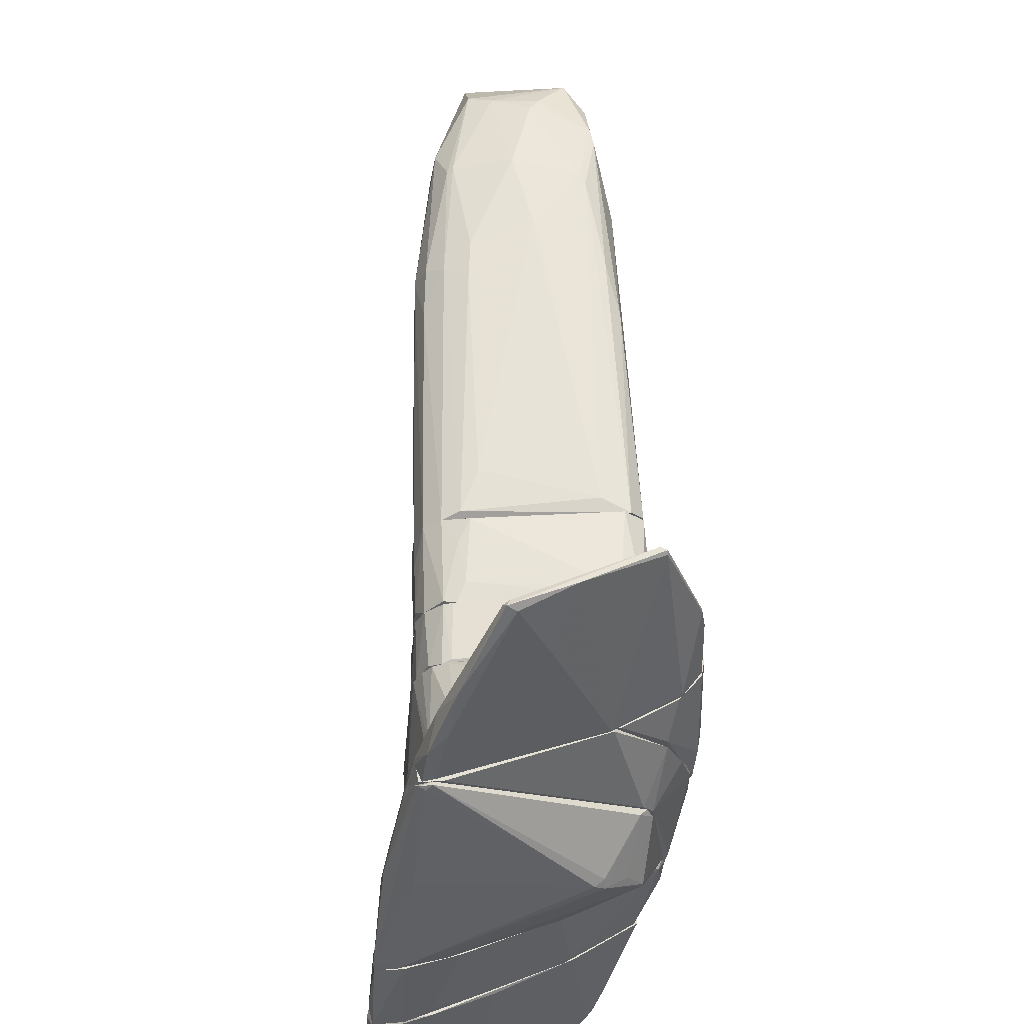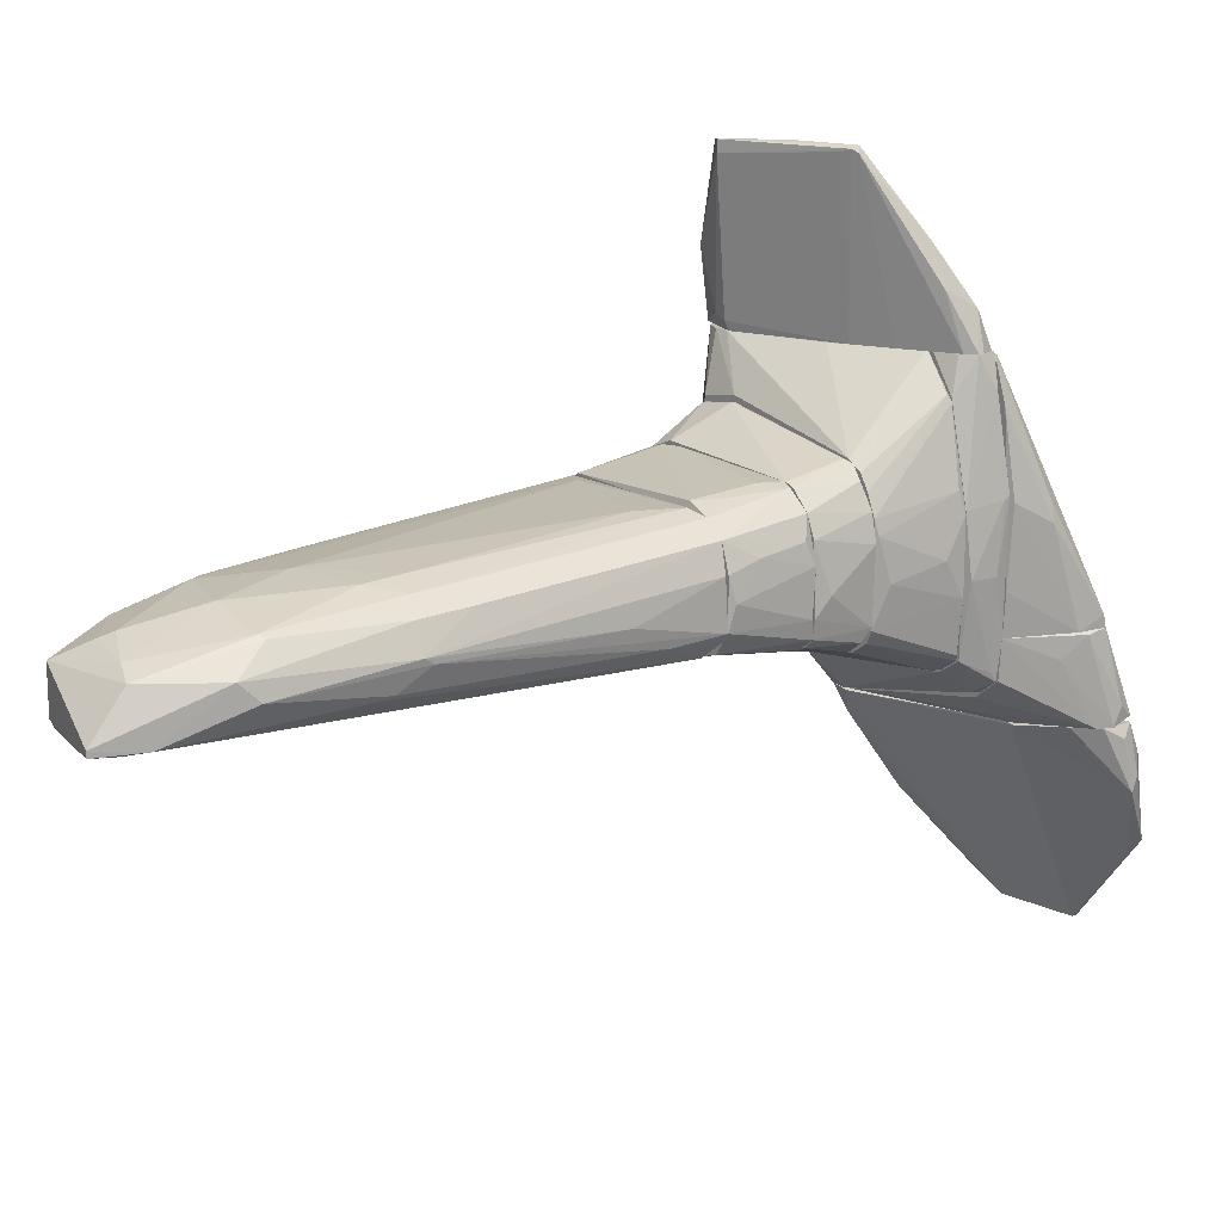
<metadata>
{"format":"obj","ext":"obj","renderer":"f3d","projection":"perspective","resolution":1024,"background":"white","views":[{"elev":65.1,"azim":-2.1,"up":"+Z"},{"elev":15.5,"azim":-127.8,"up":"+Z"}]}
</metadata>
<code>
o convex_0
v 1.501 -0.07548 0.1939
v -1.397 -1.002 -0.4497
v -1.356 -1.002 -0.5303
v -0.5513 6.242 -0.6107
v -0.7927 -0.9214 0.838
v 0.9375 -1.002 -0.9327
v 1.139 5.034 0.2341
v -0.8329 4.39 0.3146
v 0.9778 5.436 -0.6507
v 1.34 -1.002 0.7977
v 0.2936 3.383 0.6366
v -1.316 2.861 -0.04735
v -0.9135 -0.9214 -0.8119
v -1.276 -1.002 0.5562
v 1.38 -1.002 -0.5705
v 1.38 3.867 -0.1276
v 0.05227 5.879 -0.7315
v 0.4545 5.558 0.2341
v 0.8167 5.919 -0.007314
v -0.7524 5.638 -0.6107
v 1.018 4.028 0.516
v -0.511 5.758 0.03307
v -0.9135 2.74 0.516
v 1.38 1.977 0.4758
v 0.05227 4.43 0.516
v -0.994 4.833 -0.007141
v 0.6961 5.919 -0.6909
v 0.4142 -0.8803 -0.9327
v 0.9778 -0.8002 0.8379
v -1.195 3.142 -0.4094
v -1.195 -0.8002 -0.7313
v 1.179 5.034 -0.4899
v 1.259 -0.9611 -0.7717
v -0.5513 3.102 0.5964
v -1.155 2.861 0.3147
v 1.501 -1.002 0.5964
v -0.4707 5.839 -0.6911
v -1.397 -0.9611 0.1939
v -0.5513 -0.3577 0.838
v 1.058 5.719 -0.2484
v 1.501 -0.6796 -0.1276
v -1.075 4.591 -0.2484
v -1.034 -1.002 0.7574
v 0.3339 5.396 0.3146
v -0.7524 4.431 0.355
v 1.219 2.74 0.5562
v 1.38 -0.5995 -0.5705
v -0.5513 6.242 -0.5303
v 0.6558 -0.4385 -0.9327
v 1.179 4.792 0.2744
v 0.9375 4.188 0.516
v -1.397 0.2862 -0.168
v 0.2131 5.919 -0.7315
v 0.8167 5.919 -0.6107
v -1.195 2.177 0.355
v -0.9135 -1.002 -0.8119
v -0.5916 2.581 0.6366
v 1.38 3.343 -0.2082
v 1.38 3.786 -0.04735
v -0.1891 5.637 0.1535
v -1.356 -0.2372 -0.4899
v 1.099 5.516 -0.04735
v -1.316 2.74 -0.1278
v -1.155 3.303 -0.4497
f 31 61 64
f 2 3 6
f 2 6 10
f 2 10 14
f 10 6 15
f 18 7 19
f 8 22 26
f 9 6 27
f 5 10 29
f 10 21 29
f 6 9 33
f 15 6 33
f 9 32 33
f 11 25 34
f 23 8 35
f 8 26 35
f 26 12 35
f 10 15 36
f 24 10 36
f 4 17 37
f 20 4 37
f 28 13 37
f 17 28 37
f 31 20 37
f 13 31 37
f 2 14 38
f 14 12 38
f 5 29 39
f 29 11 39
f 32 9 40
f 16 1 41
f 1 36 41
f 36 15 41
f 12 26 42
f 26 20 42
f 10 5 43
f 14 10 43
f 5 23 43
f 7 18 44
f 22 8 45
f 8 23 45
f 23 34 45
f 34 25 45
f 21 10 46
f 10 24 46
f 15 33 47
f 33 32 47
f 41 15 47
f 19 4 48
f 4 20 48
f 22 19 48
f 20 26 48
f 26 22 48
f 6 28 49
f 28 17 49
f 21 46 50
f 46 24 50
f 25 11 51
f 11 29 51
f 29 21 51
f 7 44 51
f 44 25 51
f 50 7 51
f 21 50 51
f 2 38 52
f 38 12 52
f 17 4 53
f 27 6 53
f 4 27 53
f 6 49 53
f 49 17 53
f 4 19 54
f 9 27 54
f 27 4 54
f 19 40 54
f 40 9 54
f 12 14 55
f 35 12 55
f 23 35 55
f 14 43 55
f 43 23 55
f 6 3 56
f 28 6 56
f 13 28 56
f 3 31 56
f 31 13 56
f 23 5 57
f 11 34 57
f 34 23 57
f 5 39 57
f 39 11 57
f 32 16 58
f 16 41 58
f 47 32 58
f 41 47 58
f 1 16 59
f 36 1 59
f 24 36 59
f 16 50 59
f 50 24 59
f 18 19 60
f 19 22 60
f 44 18 60
f 25 44 60
f 45 25 60
f 22 45 60
f 3 2 61
f 31 3 61
f 19 7 62
f 16 32 62
f 40 19 62
f 32 40 62
f 7 50 62
f 50 16 62
f 12 42 63
f 42 30 63
f 2 52 63
f 52 12 63
f 61 2 63
f 30 61 63
f 20 31 64
f 42 20 64
f 30 42 64
f 61 30 64
o convex_1
v 1.058 -5.55 0.2748
v -0.511 -5.791 -1.134
v -2.041 -6.194 -1.134
v -1.396 -4.906 2.045
v -1.638 -4.906 -1.134
v 1.582 -4.906 -1.134
v 1.299 -4.906 0.8782
v 0.6558 -5.711 0.4757
v -1.195 -4.946 2.166
v 1.259 -5.55 -0.08735
v -1.718 -4.946 0.4763
v 0.3339 -5.63 -1.134
v -1.477 -5.63 0.5561
v -1.155 -6.073 -1.134
v -1.879 -5.429 0.1947
v -2 -5.791 -1.134
v 1.219 -4.987 0.9183
v -2.041 -6.154 -0.9725
v 1.501 -5.027 -1.134
v 1.38 -4.946 0.717
v 0.7764 -5.711 0.3953
v -0.2295 -5.671 0.5561
v -1.759 -6.194 -1.093
v -1.557 -4.906 1.562
v -1.275 -4.987 2.085
v -1.839 -5.429 0.436
v 0.7764 -5.63 0.5161
v 1.582 -4.946 -0.9728
v -1.356 -4.946 2.126
v -1.678 -4.906 -0.57
v 1.259 -5.55 -0.006913
v -1.195 -4.906 2.166
f 93 73 96
f 69 68 70
f 66 69 70
f 70 68 71
f 66 70 76
f 67 66 78
f 66 76 78
f 76 74 78
f 79 75 80
f 66 67 80
f 69 66 80
f 71 73 81
f 79 80 82
f 80 67 82
f 76 70 83
f 74 76 83
f 70 71 84
f 71 81 84
f 78 74 85
f 65 81 85
f 82 72 86
f 77 82 86
f 67 78 87
f 82 67 87
f 72 82 87
f 85 72 87
f 78 85 87
f 68 69 88
f 75 79 88
f 72 73 89
f 86 72 89
f 77 86 89
f 79 82 90
f 68 88 90
f 88 79 90
f 73 72 91
f 81 73 91
f 72 85 91
f 85 81 91
f 83 70 92
f 74 83 92
f 70 84 92
f 82 77 93
f 89 73 93
f 77 89 93
f 68 90 93
f 90 82 93
f 80 75 94
f 69 80 94
f 88 69 94
f 75 88 94
f 81 65 95
f 84 81 95
f 65 85 95
f 85 74 95
f 74 92 95
f 92 84 95
f 71 68 96
f 73 71 96
f 68 93 96
o convex_2
v 1.944 -3.417 2.931
v -1.397 -4.705 2.166
v -1.397 -4.624 2.166
v -0.3095 -3.739 4.46
v 0.8569 -4.383 2.207
v 1.461 -3.377 2.166
v 1.461 -3.135 4.419
v -1.155 -4.906 2.247
v -0.02826 -3.9 2.166
v 1.702 -3.98 2.166
v -0.2698 -3.659 4.419
v 1.38 -3.095 4.259
v -0.1891 -3.779 4.379
v 1.944 -3.457 2.207
v -1.235 -4.745 2.649
v -1.275 -4.504 2.166
v 1.461 -3.176 4.379
v 1.903 -3.296 3.132
v -1.316 -4.906 2.166
v 1.501 -3.337 2.287
v -1.115 -4.342 2.891
v 1.944 -3.699 2.166
v 1.903 -3.377 3.213
v 1.702 -3.98 2.207
v -0.9939 -4.624 2.85
v -0.5511 -4.141 2.166
v 0.1733 -3.981 3.655
v -0.3499 -3.699 4.379
v -0.8731 -4.342 3.414
v 1.38 -3.095 4.419
v 1.662 -3.337 2.368
v 0.8569 -4.383 2.166
v 0.4949 -3.498 4.46
v -0.1487 -3.618 4.379
f 108 116 130
f 98 99 102
f 102 99 105
f 98 102 106
f 99 98 111
f 105 99 112
f 97 110 114
f 98 106 115
f 111 98 115
f 104 111 115
f 102 105 116
f 110 102 116
f 99 111 117
f 112 99 117
f 106 102 118
f 102 110 118
f 110 97 118
f 103 113 119
f 97 114 119
f 114 103 119
f 118 97 119
f 118 119 120
f 101 106 120
f 113 101 120
f 106 118 120
f 119 113 120
f 104 101 121
f 111 104 121
f 105 112 122
f 121 101 123
f 109 121 123
f 100 107 124
f 107 105 124
f 112 117 124
f 105 122 124
f 122 112 124
f 109 100 125
f 117 111 125
f 121 109 125
f 111 121 125
f 100 124 125
f 124 117 125
f 107 100 126
f 108 107 126
f 103 114 126
f 114 108 126
f 108 114 127
f 114 110 127
f 116 108 127
f 110 116 127
f 101 104 128
f 106 101 128
f 104 115 128
f 115 106 128
f 100 109 129
f 113 103 129
f 101 113 129
f 123 101 129
f 109 123 129
f 126 100 129
f 103 126 129
f 105 107 130
f 107 108 130
f 116 105 130
o convex_3
v 0.9778 -3.055 1.442
v 0.8168 -3.055 -1.214
v 0.8168 -3.014 -1.214
v -1.477 -3.055 0.2343
v -1.034 -2.21 0.9183
v 1.018 -2.21 -1.094
v -1.276 -2.21 -0.852
v 1.501 -2.21 0.7977
v 1.622 -3.055 0.1136
v -1.074 -3.055 -1.093
v -1.074 -3.055 1.079
v 1.38 -2.21 -0.7314
v 1.099 -2.21 1.079
v 1.501 -3.055 1.361
v -1.396 -2.21 0.3949
v 1.34 -3.055 -0.9729
v -1.436 -3.055 -0.7314
v -1.436 -2.21 -0.4898
v -0.9535 -2.25 -0.9727
v 1.541 -2.21 -0.08736
v 1.622 -2.813 0.7171
v 0.9375 -2.29 -1.134
v -0.9135 -2.21 0.9584
v -1.235 -3.014 0.9183
v 1.018 -2.853 -1.214
v -1.396 -2.934 -0.8923
v 0.9778 -3.014 1.442
v -1.477 -2.411 -0.2483
v -0.9535 -3.014 1.12
v 1.42 -3.014 -0.7717
v 1.42 -2.21 0.9586
v -1.276 -2.21 0.6768
v -1.396 -3.055 0.5962
v -1.034 -2.974 -1.093
v 1.581 -2.371 0.03329
v 1.541 -2.21 0.6771
v 1.622 -3.055 0.7977
v -1.396 -2.21 -0.7314
v 1.501 -3.014 1.361
f 167 151 169
f 132 131 134
f 135 136 137
f 136 135 138
f 131 132 139
f 133 132 140
f 132 134 140
f 134 131 141
f 136 138 142
f 138 135 143
f 131 139 144
f 135 137 145
f 139 132 146
f 136 142 146
f 140 134 147
f 145 137 148
f 137 136 149
f 142 138 150
f 149 136 152
f 143 135 153
f 141 135 154
f 132 133 155
f 146 132 155
f 136 146 155
f 152 136 155
f 137 140 156
f 140 147 156
f 131 144 157
f 143 153 157
f 134 145 158
f 147 134 158
f 145 148 158
f 148 147 158
f 141 131 159
f 135 141 159
f 153 135 159
f 131 157 159
f 157 153 159
f 139 146 160
f 146 142 160
f 138 143 161
f 135 145 162
f 154 135 162
f 154 162 163
f 134 141 163
f 145 134 163
f 141 154 163
f 162 145 163
f 133 140 164
f 140 137 164
f 137 149 164
f 149 152 164
f 155 133 164
f 152 155 164
f 142 150 165
f 151 139 165
f 139 160 165
f 160 142 165
f 150 138 166
f 165 150 166
f 151 165 166
f 144 139 167
f 139 151 167
f 148 137 168
f 147 148 168
f 137 156 168
f 156 147 168
f 143 157 169
f 157 144 169
f 138 161 169
f 161 143 169
f 166 138 169
f 151 166 169
f 144 167 169
o convex_4
v -0.8328 -1.365 0.8781
v 0.7764 -2.21 -1.094
v 0.7764 -2.169 -1.094
v 1.42 -2.21 0.9587
v 1.42 -1.002 -0.4496
v -1.396 -2.21 -0.7313
v -1.195 -1.002 -0.7313
v 1.259 -1.002 0.838
v -1.276 -2.21 0.6768
v -1.276 -1.002 0.5561
v 0.9376 -1.002 -0.9325
v 1.38 -2.21 -0.7315
v -0.8733 -2.21 0.9587
v 1.541 -1.123 0.0732
v -1.437 -1.083 -0.1277
v -1.034 -2.129 -0.9325
v 1.139 -2.129 1.039
v -0.6719 -1.043 0.8781
v 1.541 -2.21 -0.08757
v 0.6557 -1.043 -0.9728
v 1.501 -1.043 0.6367
v -1.437 -2.21 0.1133
v 1.541 -2.21 0.677
v 1.018 -2.129 -1.094
v 1.259 -1.002 -0.7716
v -0.9135 -1.002 -0.8119
v -1.396 -1.002 -0.4496
v -1.034 -1.002 0.7574
v -1.396 -1.445 0.3148
v -1.034 -2.169 0.9184
v -1.195 -2.21 -0.8922
v -0.7523 -1.928 0.9587
v -1.437 -2.169 -0.4899
v 1.34 -2.21 -0.8119
v 0.9376 -2.21 1.039
v 1.501 -1.002 -0.1277
v -1.396 -2.089 0.3951
v -1.396 -1.002 0.1939
f 184 198 207
f 171 173 175
f 174 176 177
f 175 173 178
f 177 176 179
f 176 174 180
f 173 171 181
f 178 173 182
f 172 171 185
f 173 177 186
f 186 177 187
f 173 181 188
f 181 174 188
f 172 185 189
f 177 173 190
f 175 178 191
f 173 188 192
f 188 183 192
f 190 173 192
f 183 190 192
f 171 172 193
f 172 189 193
f 189 180 193
f 180 174 194
f 174 181 194
f 193 180 194
f 176 180 195
f 185 176 195
f 180 189 195
f 189 185 195
f 176 175 196
f 179 176 196
f 177 179 197
f 170 187 197
f 187 177 197
f 184 191 198
f 179 178 199
f 178 182 199
f 197 179 199
f 170 197 199
f 171 175 200
f 175 176 200
f 185 171 200
f 176 185 200
f 186 187 201
f 187 170 201
f 170 199 201
f 199 182 201
f 175 191 202
f 191 184 202
f 196 175 202
f 184 196 202
f 181 171 203
f 171 193 203
f 194 181 203
f 193 194 203
f 182 173 204
f 173 186 204
f 201 182 204
f 186 201 204
f 174 177 205
f 188 174 205
f 183 188 205
f 177 190 205
f 190 183 205
f 178 179 206
f 191 178 206
f 179 198 206
f 198 191 206
f 179 196 207
f 196 184 207
f 198 179 207
o convex_5
v -2.121 -6.596 -2.341
v -1.034 -6.999 -5.199
v -1.034 -6.918 -5.199
v 1.3 -5.148 -2.341
v -1.276 -5.51 -2.382
v 0.4547 -5.832 -2.341
v 0.8568 -5.711 -3.75
v -2.242 -6.556 -3.187
v 0.9778 -4.906 -2.382
v -1.96 -7.039 -3.79
v 0.6557 -6.153 -4.112
v -0.1489 -6.556 -5.078
v -1.356 -6.475 -2.341
v 1.3 -5.389 -2.341
v -2.121 -6.154 -2.341
v -0.9538 -6.999 -5.118
v -0.5916 -6.234 -2.382
v 1.219 -4.906 -2.341
v -2 -7.039 -3.951
v -0.06881 -6.636 -5.078
v -1.236 -5.55 -2.503
v -2.121 -6.757 -2.744
v -1.839 -5.872 -2.341
v 1.058 -5.59 -3.267
v -1.839 -6.999 -3.75
v 1.139 -5.067 -2.704
v 0.7362 -6.073 -4.072
v -2.242 -6.636 -2.986
v -1.155 -5.47 -2.341
v -0.06881 -6.636 -4.997
v -1.839 -6.677 -3.87
v -2 -6.636 -2.382
v 0.4547 -5.872 -2.502
v -1.839 -6.958 -4.152
v 0.8568 -5.952 -3.67
v 0.2935 -6.314 -4.635
v -2.201 -6.435 -2.503
f 215 235 244
f 211 208 213
f 213 208 220
f 211 213 221
f 208 211 222
f 213 220 224
f 222 211 225
f 210 209 226
f 209 223 226
f 223 217 226
f 209 210 227
f 210 219 227
f 223 209 227
f 215 212 228
f 212 216 228
f 219 210 228
f 216 219 228
f 226 217 229
f 212 215 230
f 215 222 230
f 222 225 230
f 211 221 231
f 220 217 232
f 217 223 232
f 224 220 232
f 223 224 232
f 219 216 233
f 214 219 233
f 225 211 233
f 216 225 233
f 231 214 233
f 211 231 233
f 218 227 234
f 214 231 234
f 215 226 235
f 229 208 235
f 226 229 235
f 216 212 236
f 225 216 236
f 212 230 236
f 230 225 236
f 227 218 237
f 223 227 237
f 228 210 238
f 215 228 238
f 220 208 239
f 217 220 239
f 208 229 239
f 229 217 239
f 221 213 240
f 213 224 240
f 224 223 240
f 237 218 240
f 223 237 240
f 210 226 241
f 226 215 241
f 238 210 241
f 215 238 241
f 231 221 242
f 218 234 242
f 234 231 242
f 221 240 242
f 240 218 242
f 219 214 243
f 227 219 243
f 214 234 243
f 234 227 243
f 208 222 244
f 222 215 244
f 235 208 244
o convex_6
v -1.718 -6.556 -2.341
v 1.621 -4.906 -1.255
v 1.621 -4.906 -1.335
v -1.638 -4.906 -1.134
v 0.8971 -4.906 -2.341
v -1.678 -6.194 -1.134
v -2.081 -6.073 -2.341
v 0.3339 -5.872 -2.341
v -1.235 -4.906 -1.939
v 0.2935 -5.63 -1.134
v -2.04 -6.194 -1.134
v 1.259 -5.389 -2.341
v 1.501 -5.027 -1.134
v -1.275 -5.47 -2.341
v -2.121 -6.596 -2.261
v -1.597 -4.906 -1.657
v 1.259 -4.906 -2.301
v -1.356 -6.435 -2.18
v -2.04 -5.912 -1.174
v -0.9537 -6.033 -1.134
v -2.161 -6.274 -2.341
v -0.6722 -6.234 -2.261
v 0.4142 -5.832 -2.261
v 1.581 -4.906 -1.134
v 1.34 -5.188 -2.341
v 1.541 -5.027 -1.174
v -1.235 -5.269 -2.221
v 1.581 -5.027 -1.577
v -2.161 -6.395 -2.1
v 1.058 -5.51 -2.301
v -1.919 -5.591 -1.456
f 265 263 275
f 246 247 248
f 248 247 249
f 249 245 251
f 245 249 252
f 248 249 253
f 248 250 254
f 250 248 255
f 252 249 256
f 248 254 257
f 249 251 258
f 245 250 259
f 250 255 259
f 251 248 260
f 248 253 260
f 253 251 260
f 249 247 261
f 250 245 262
f 255 248 263
f 254 250 264
f 250 262 264
f 262 254 264
f 251 245 265
f 245 259 265
f 245 252 266
f 262 245 266
f 254 262 266
f 266 252 267
f 254 266 267
f 246 248 268
f 248 257 268
f 256 249 269
f 249 261 269
f 257 254 270
f 254 267 270
f 246 268 270
f 268 257 270
f 253 249 271
f 251 253 271
f 249 258 271
f 258 251 271
f 247 246 272
f 261 247 272
f 256 269 272
f 269 261 272
f 246 270 272
f 270 256 272
f 259 255 273
f 255 263 273
f 265 259 273
f 263 265 273
f 252 256 274
f 267 252 274
f 256 270 274
f 270 267 274
f 248 251 275
f 263 248 275
f 251 265 275
o convex_7
v -1.598 -4.785 -1.536
v 1.863 -4.343 0.5557
v 1.823 -4.343 0.7172
v 1.38 -4.906 0.7975
v -1.235 -4.463 2.166
v 1.098 -4.343 -1.777
v 1.219 -4.906 -2.341
v -1.356 -4.906 2.166
v -1.517 -4.343 -1.334
v 0.8971 -4.343 2.166
v -1.316 -4.906 -1.858
v -1.557 -4.343 0.4352
v 1.622 -4.906 -1.335
v -1.678 -4.906 0.5561
v -1.195 -4.343 -1.536
v 1.501 -4.343 -1.255
v -0.9537 -4.343 2.166
v 1.541 -4.383 1.562
v -1.074 -4.906 2.166
v -1.396 -4.624 2.166
v 0.9775 -4.866 -2.341
v -1.638 -4.383 -0.3691
v 1.259 -4.906 0.9585
v 0.8971 -4.383 2.166
v -1.638 -4.906 -1.134
v 1.863 -4.423 0.1533
v -1.235 -4.785 -1.858
v 1.662 -4.866 -1.013
v -1.276 -4.343 1.683
v -1.517 -4.825 1.723
v 1.863 -4.383 0.5557
v 1.3 -4.624 -1.979
v 1.581 -4.866 -1.496
v 1.863 -4.343 0.1533
v -1.598 -4.866 -1.657
v -1.678 -4.745 -0.3691
v 0.9373 -4.343 -1.778
v -1.678 -4.825 0.5155
v 1.742 -4.383 1.039
f 279 306 314
f 278 277 281
f 282 279 283
f 278 281 284
f 280 283 285
f 278 284 285
f 282 283 286
f 285 284 287
f 279 282 288
f 286 283 289
f 284 281 290
f 281 277 291
f 280 285 292
f 285 287 292
f 278 285 293
f 283 279 294
f 285 283 294
f 283 280 295
f 281 282 296
f 282 286 296
f 284 276 297
f 287 284 297
f 279 293 298
f 294 279 298
f 294 298 299
f 293 285 299
f 285 294 299
f 298 293 299
f 286 289 300
f 284 290 302
f 296 286 302
f 290 296 302
f 279 288 303
f 288 301 303
f 280 292 304
f 292 287 304
f 295 280 304
f 287 295 304
f 289 283 305
f 283 295 305
f 295 287 305
f 277 278 306
f 301 277 306
f 279 303 306
f 303 301 306
f 282 281 307
f 281 291 307
f 307 291 308
f 288 282 308
f 282 307 308
f 291 277 309
f 277 301 309
f 301 288 309
f 308 291 309
f 288 308 309
f 276 284 310
f 286 300 310
f 284 302 310
f 302 286 310
f 297 276 311
f 300 289 311
f 276 310 311
f 310 300 311
f 290 281 312
f 281 296 312
f 296 290 312
f 287 297 313
f 289 305 313
f 305 287 313
f 297 311 313
f 311 289 313
f 278 293 314
f 293 279 314
f 306 278 314
o convex_8
v -1.597 -4.302 -0.5699
v 1.984 -3.538 2.166
v 1.903 -3.457 2.166
v 1.058 -3.055 -1.214
v 1.42 -4.343 -1.415
v -1.316 -3.055 0.7975
v -0.8734 -4.343 2.166
v -1.115 -3.055 -1.093
v 1.541 -4.343 1.642
v -1.235 -4.343 -1.496
v 1.621 -3.055 0.07366
v 1.018 -4.262 -1.778
v 1.903 -4.343 0.3949
v 0.9778 -3.055 1.522
v -0.9941 -3.055 1.119
v -1.276 -4.343 1.643
v -1.437 -3.055 -0.7714
v 0.9778 -4.343 2.166
v 1.501 -3.377 2.166
v -1.477 -3.095 0.3146
v 1.38 -3.055 -0.9324
v -1.557 -4.343 0.3953
v 1.501 -3.055 1.441
v 0.2131 -3.779 2.166
v -1.477 -4.343 -1.335
v 1.944 -3.739 2.166
v 1.984 -4.021 0.9991
v 1.098 -4.343 -1.778
v -1.195 -4.222 -1.496
v 1.702 -4.302 -0.4495
v -1.597 -4.021 -0.08732
v 1.944 -4.222 0.9184
v -0.8734 -4.302 2.166
v 0.9778 -3.095 -1.254
v 1.984 -3.578 1.683
v 1.662 -4.021 2.166
v -1.195 -3.055 0.9987
v -1.517 -3.256 -0.2483
v -1.517 -4.262 0.6767
v -1.437 -3.055 0.5157
v 1.621 -3.055 0.8373
v -1.356 -3.055 -0.9324
v 1.26 -3.417 -1.254
v -1.235 -4.302 1.723
v 1.501 -4.302 -1.214
v 1.903 -4.262 0.3949
v -1.517 -4.302 -1.254
v 1.098 -4.262 -1.778
v 1.702 -3.377 2.166
f 333 350 363
f 320 318 322
f 321 319 323
f 319 321 324
f 318 320 325
f 323 319 327
f 325 320 328
f 328 320 329
f 324 321 330
f 320 322 331
f 321 323 332
f 328 329 333
f 318 325 335
f 324 330 336
f 325 328 337
f 333 329 338
f 336 315 339
f 324 336 339
f 316 340 341
f 319 324 342
f 324 326 342
f 322 326 343
f 326 324 343
f 324 339 343
f 315 336 345
f 323 327 346
f 327 341 346
f 341 340 346
f 321 332 347
f 332 333 347
f 338 329 347
f 333 338 347
f 322 318 348
f 326 322 348
f 325 316 349
f 316 341 349
f 341 325 349
f 332 323 350
f 333 332 350
f 340 316 350
f 323 346 350
f 346 340 350
f 329 320 351
f 347 329 351
f 331 315 352
f 334 331 352
f 315 345 352
f 345 334 352
f 336 330 353
f 334 345 353
f 345 336 353
f 320 331 354
f 331 334 354
f 353 330 354
f 334 353 354
f 317 316 355
f 316 325 355
f 337 317 355
f 325 337 355
f 331 322 356
f 322 343 356
f 343 339 356
f 318 335 357
f 335 319 357
f 330 321 358
f 321 347 358
f 351 320 358
f 347 351 358
f 320 354 358
f 354 330 358
f 327 319 359
f 319 335 359
f 344 327 359
f 335 344 359
f 335 325 360
f 325 341 360
f 341 327 360
f 327 344 360
f 344 335 360
f 315 331 361
f 339 315 361
f 331 356 361
f 356 339 361
f 319 342 362
f 342 326 362
f 348 318 362
f 326 348 362
f 318 357 362
f 357 319 362
f 316 317 363
f 328 333 363
f 317 337 363
f 337 328 363
f 350 316 363

</code>
